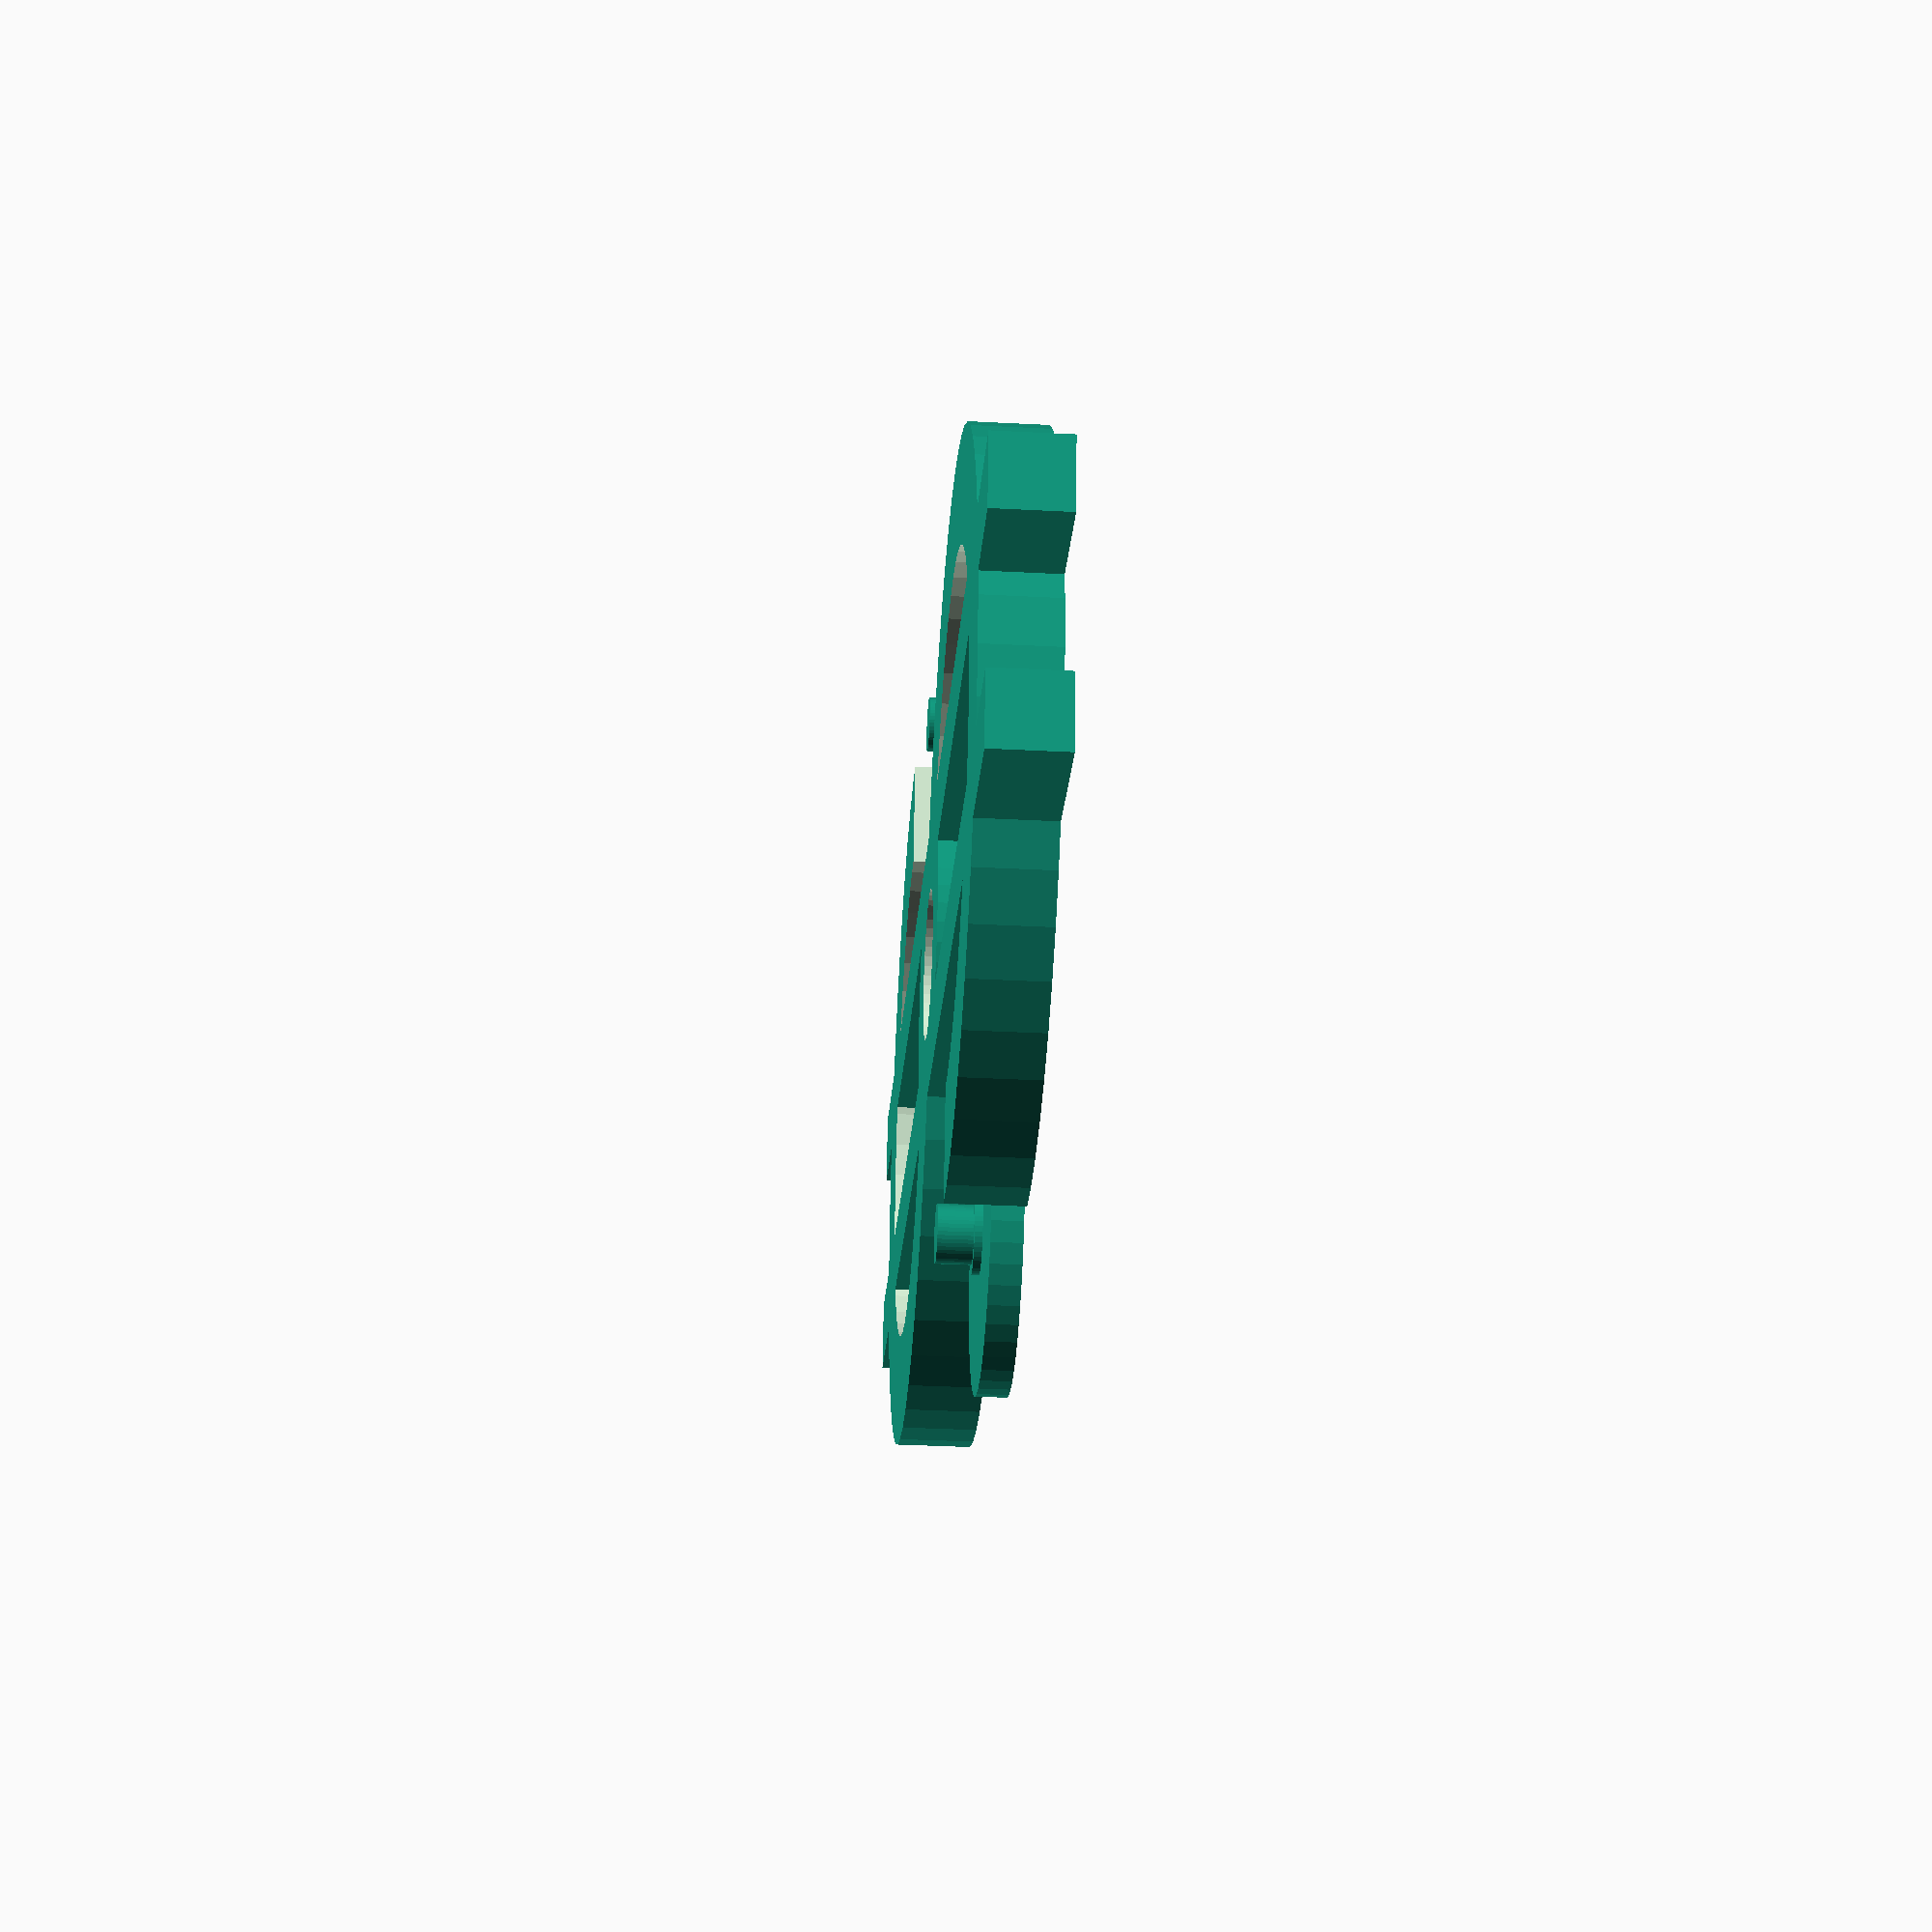
<openscad>
$fn = 48;

module s() {
    difference() {
        translate([0, 17, 0]) cylinder(d=40, h=4);
        translate([0, 17, -0.1]) cylinder(d=28, h=4.2);
        translate([0, -2.5, -0.1]) cube([30, 20, 4.2]);
    }
    
    translate([18, 8, 0])  hub();
}

difference() {
    union() {
        s();
        rotate([0, 0, 180]) s();

        translate([4, -42.5, 0]) cube([4, 85, 4]);
        translate([-8, -42.5, 0]) cube([4, 85, 4]);
        cylinder(d=16, h=4);
    }
    cylinder(d=8, h=4.2);
}

module hub() {
    cylinder(d=16, h=1.6);
    cylinder(d=4, h=2);
    cylinder(d=3, h=3.8);
}

</openscad>
<views>
elev=214.6 azim=101.2 roll=94.0 proj=p view=wireframe
</views>
